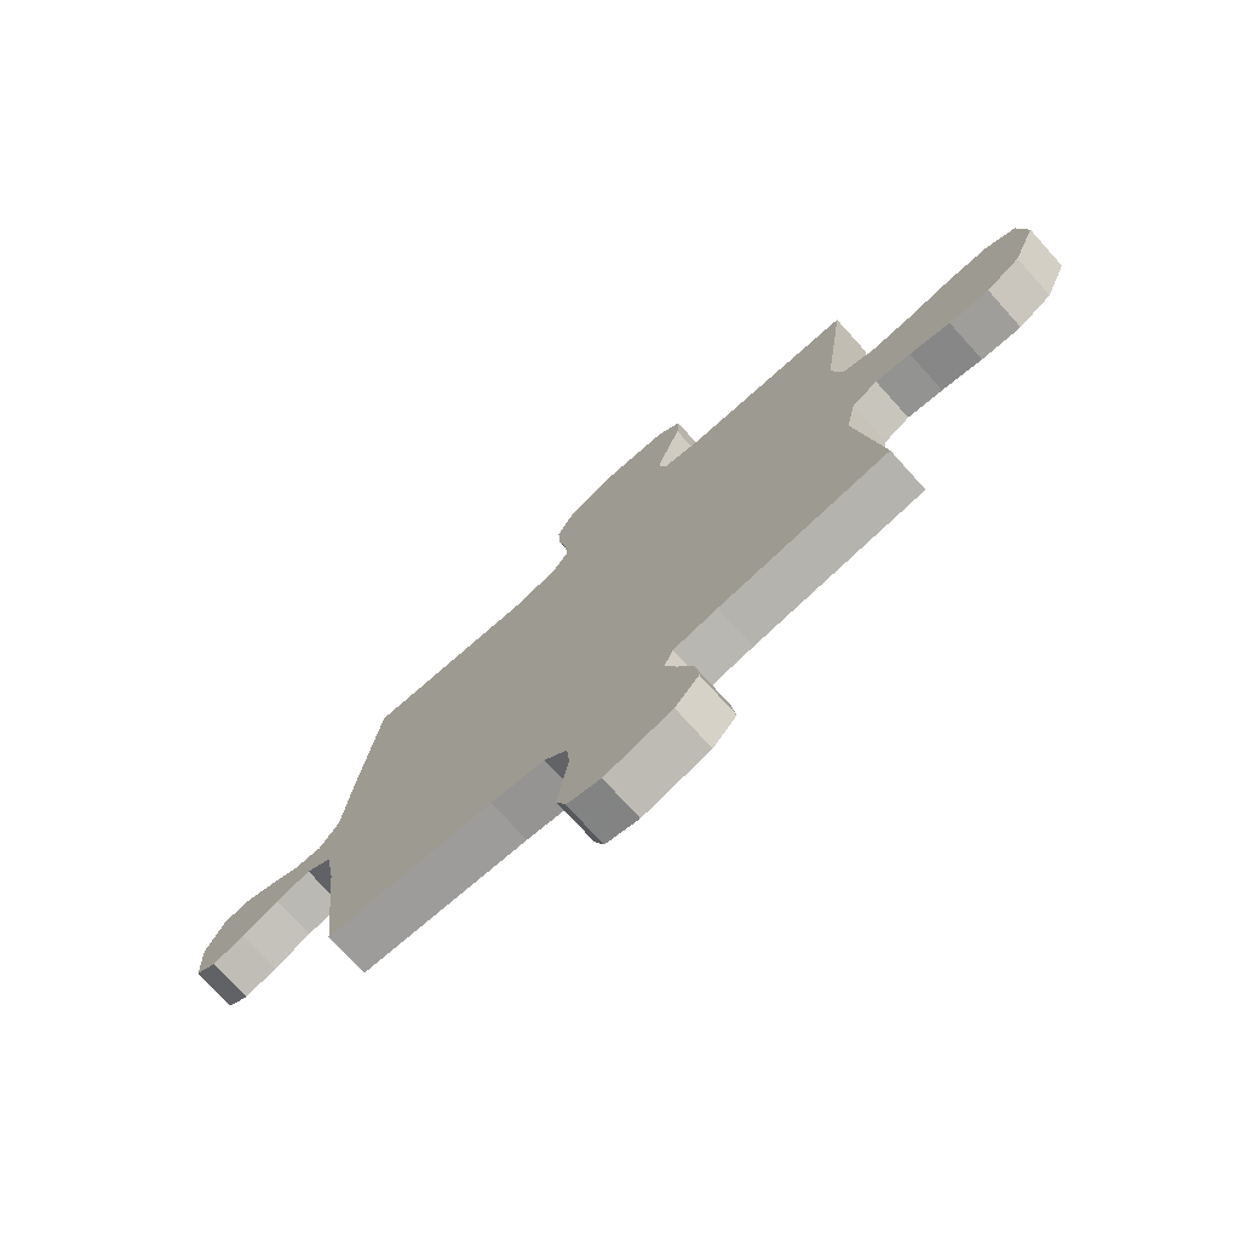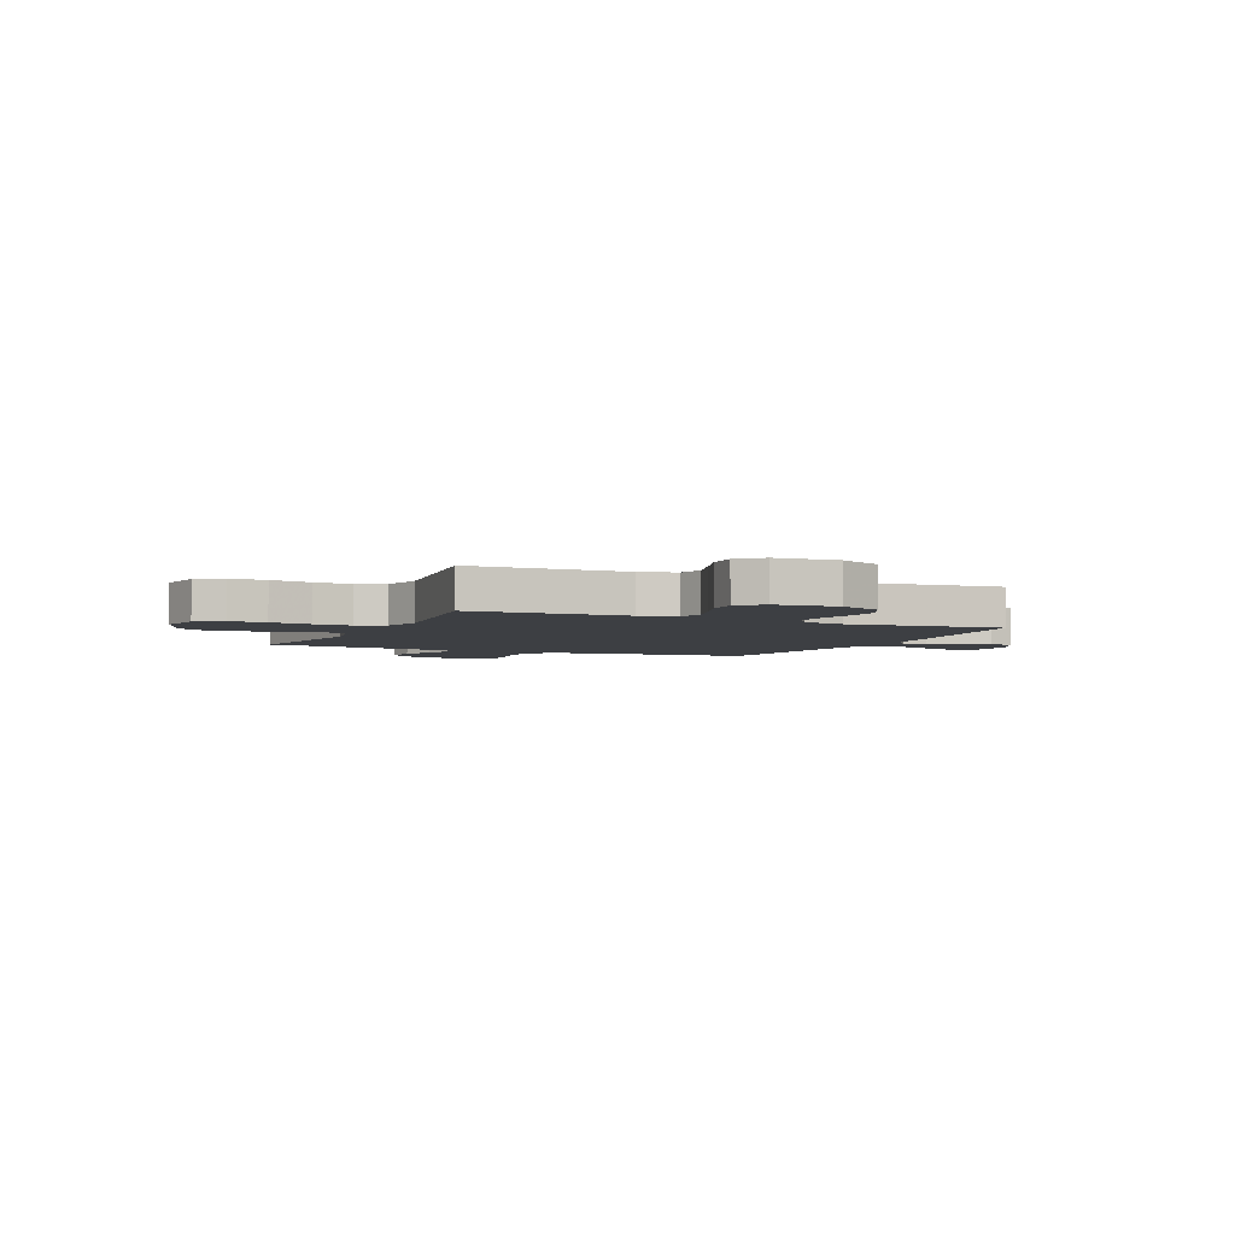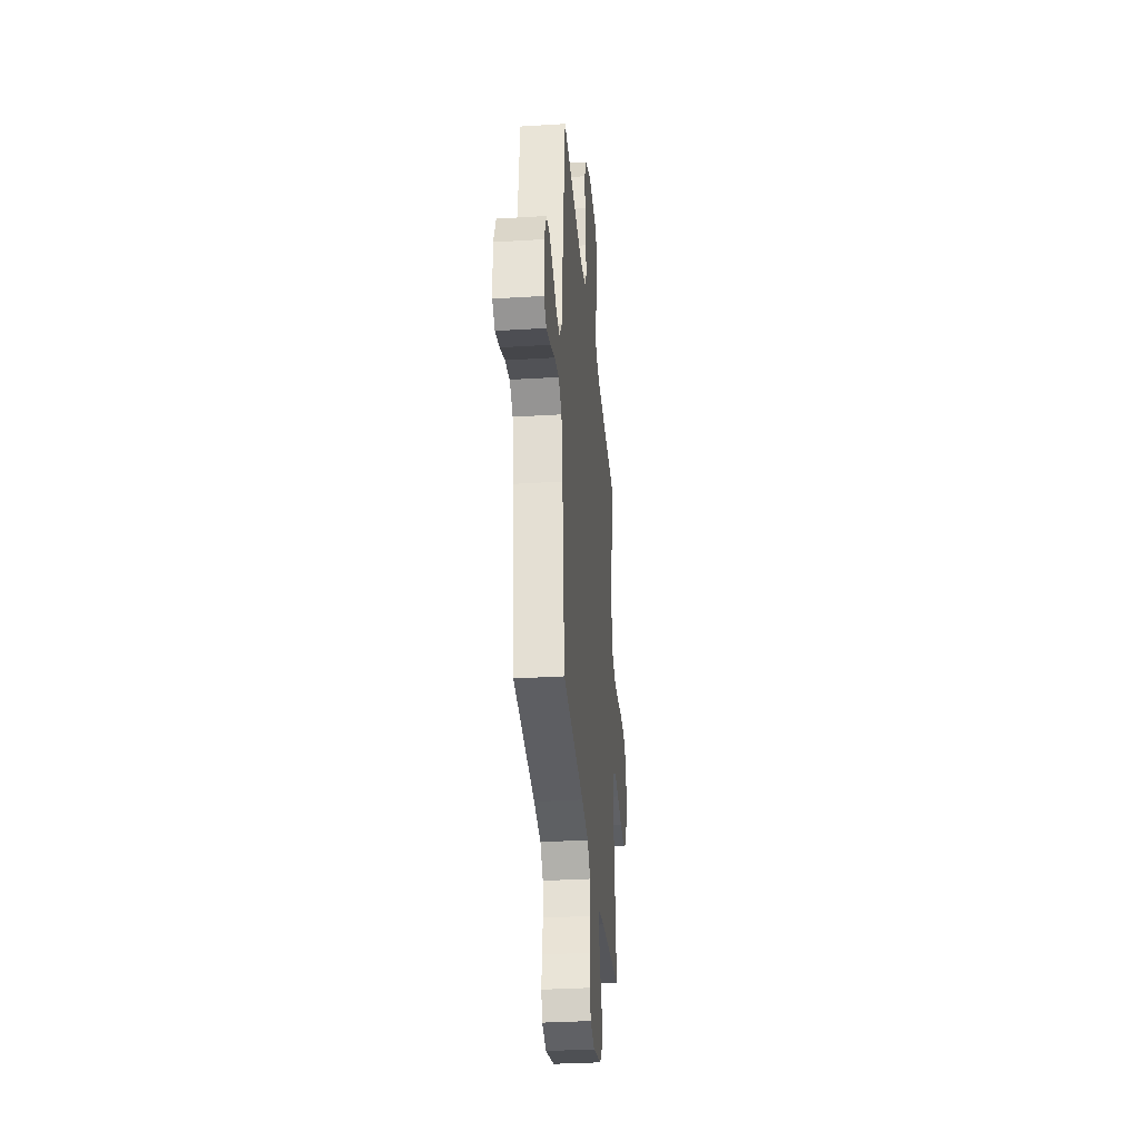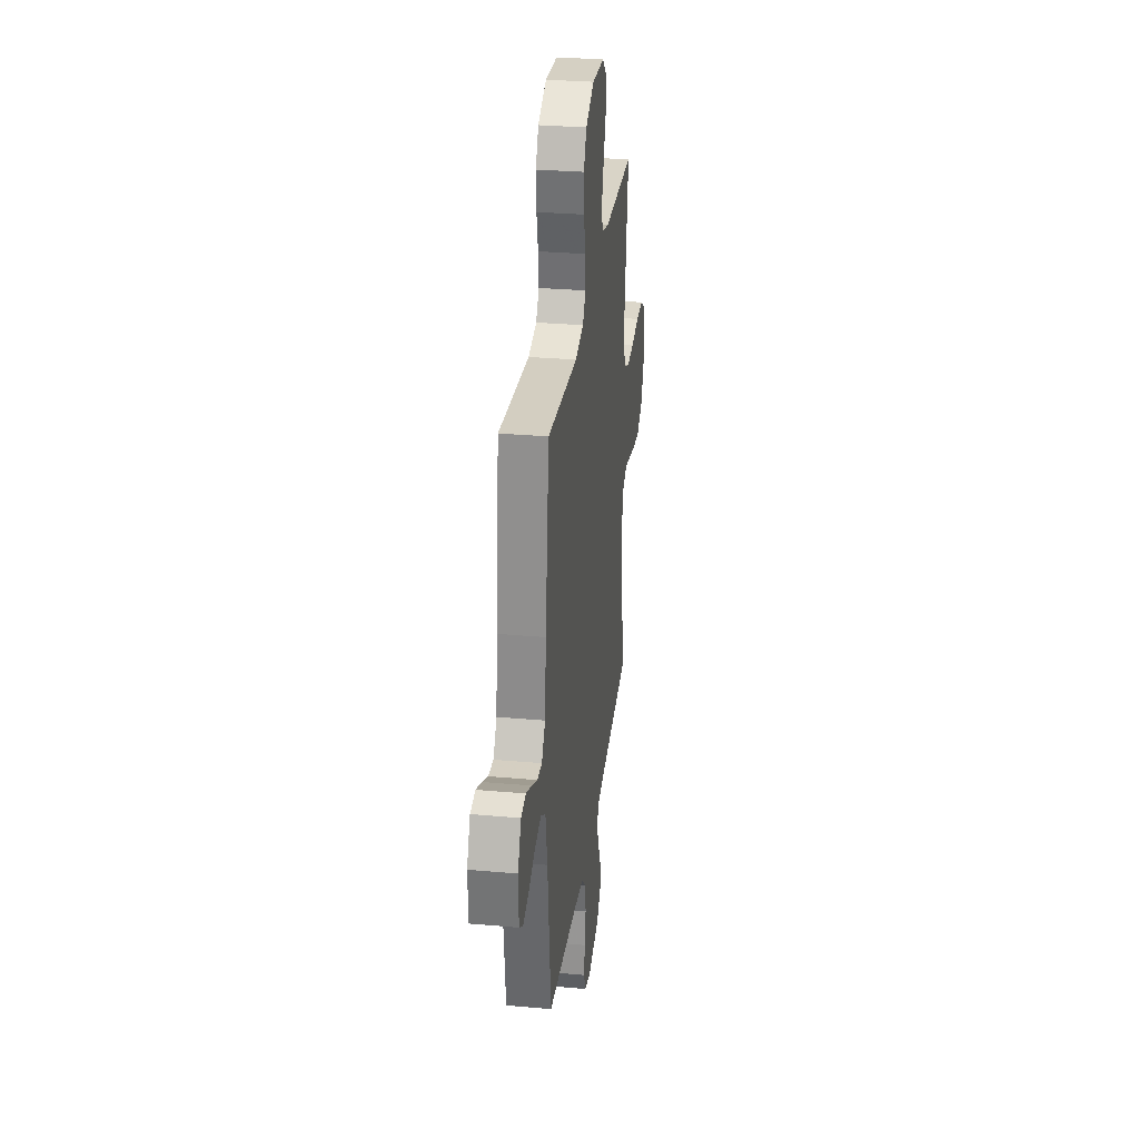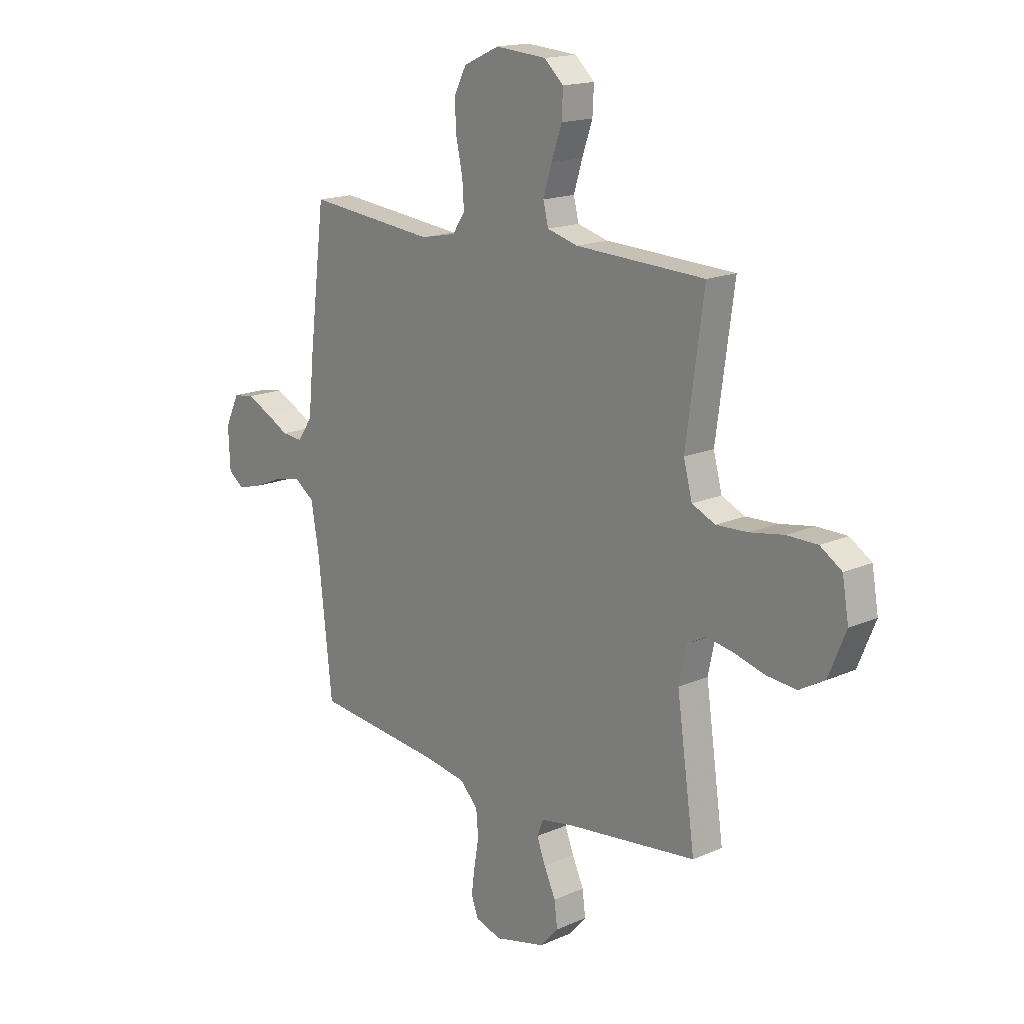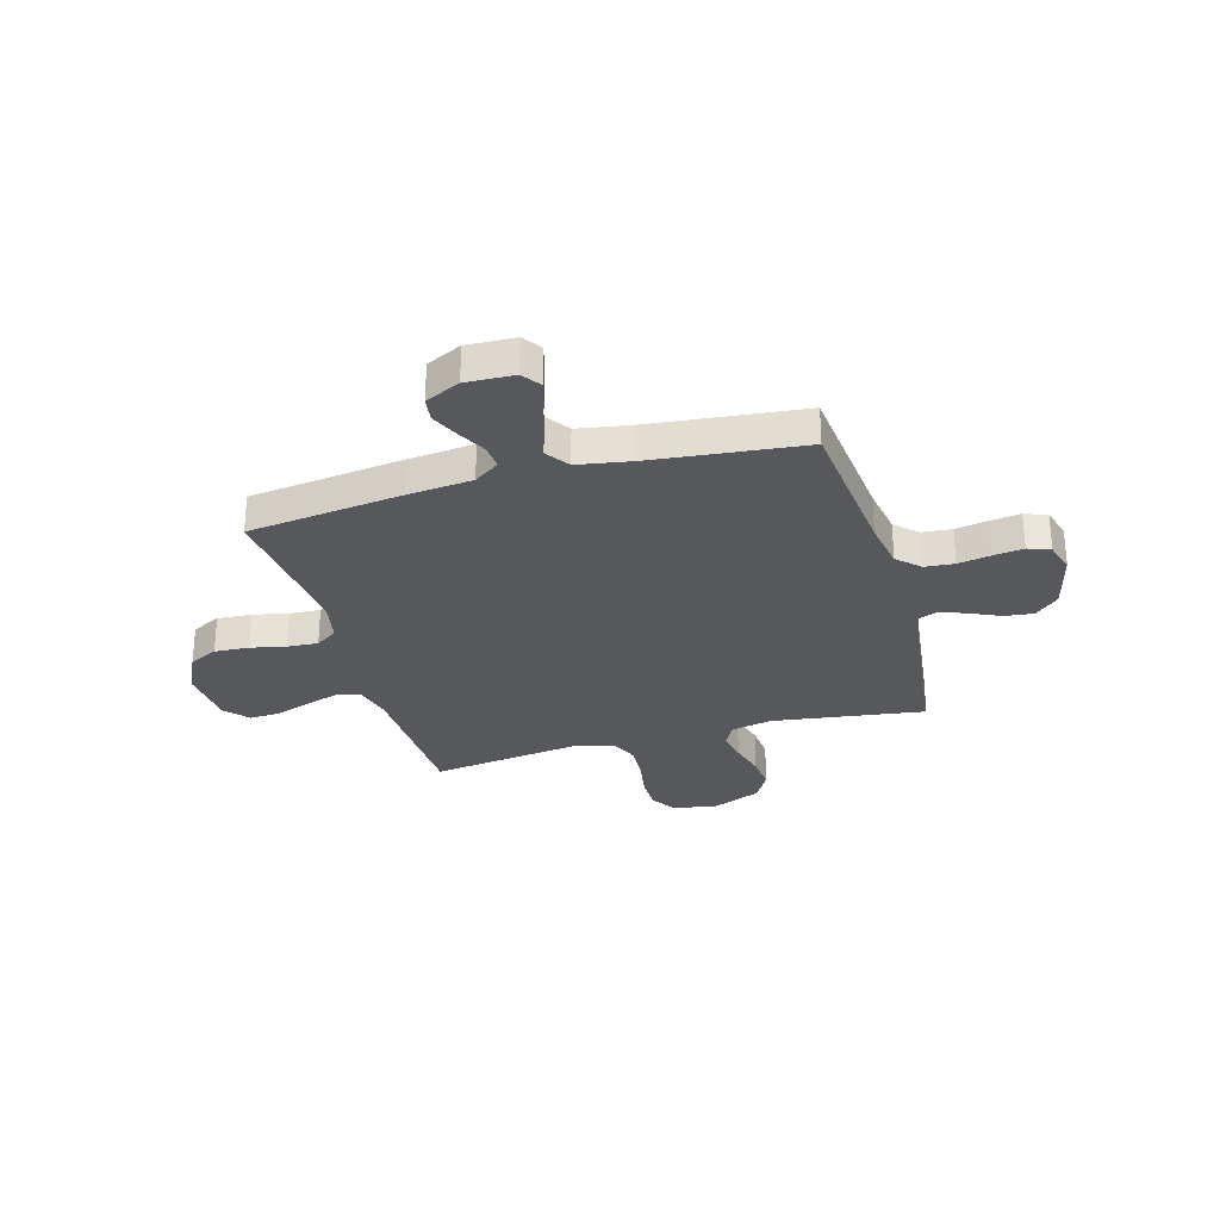
<metadata>
{"format":"obj","ext":"obj","renderer":"f3d","projection":"perspective","resolution":1024,"background":"white","views":[{"elev":-74.7,"azim":-137.9,"up":"+Z"},{"elev":-3.9,"azim":-24.3,"up":"+Y"},{"elev":-32.9,"azim":94.9,"up":"+Z"},{"elev":30.5,"azim":97.3,"up":"+Z"},{"elev":16.7,"azim":-131.6,"up":"+Z"},{"elev":-28.8,"azim":106.0,"up":"+Y"}]}
</metadata>
<code>
v -0.5 0.07 0.5
v -0.2 0.07 0.511
v -0.129 0.07 0.53
v -0.117 0.07 0.578
v -0.137 0.07 0.643
v -0.161 0.07 0.712
v -0.164 0.07 0.773
v -0.119 0.07 0.814
v 0 0.07 0.823
v 0.083 0.07 0.785
v 0.112 0.07 0.728
v 0.108 0.07 0.66
v 0.093 0.07 0.591
v 0.089 0.07 0.53
v 0.118 0.07 0.487
v 0.2 0.07 0.47
v 0.5 0.07 0.5
v 0.537 0.07 0.2
v 0.55 0.07 0.068
v 0.585 0.07 0.018
v 0.633 0.07 0.022
v 0.689 0.07 0.051
v 0.744 0.07 0.076
v 0.792 0.07 0.069
v 0.825 0.07 0
v 0.821 0.07 -0.095
v 0.784 0.07 -0.121
v 0.726 0.07 -0.105
v 0.66 0.07 -0.077
v 0.597 0.07 -0.064
v 0.551 0.07 -0.096
v 0.533 0.07 -0.2
v 0.5 0.07 -0.5
v 0.2 0.07 -0.53
v 0.104 0.07 -0.546
v 0.063 0.07 -0.589
v 0.058 0.07 -0.647
v 0.069 0.07 -0.711
v 0.077 0.07 -0.77
v 0.06 0.07 -0.814
v 0 0.07 -0.832
v -0.119 0.07 -0.802
v -0.161 0.07 -0.755
v -0.154 0.07 -0.698
v -0.127 0.07 -0.64
v -0.107 0.07 -0.588
v -0.122 0.07 -0.551
v -0.2 0.07 -0.537
v -0.5 0.07 -0.5
v -0.457 0.07 -0.2
v -0.474 0.07 -0.119
v -0.519 0.07 -0.095
v -0.581 0.07 -0.106
v -0.652 0.07 -0.125
v -0.722 0.07 -0.131
v -0.781 0.07 -0.097
v -0.821 0.07 0
v -0.806 0.07 0.087
v -0.756 0.07 0.119
v -0.685 0.07 0.119
v -0.606 0.07 0.105
v -0.533 0.07 0.101
v -0.479 0.07 0.125
v -0.459 0.07 0.2
v -0.5 0 0.5
v -0.2 0 0.511
v -0.129 0 0.53
v -0.117 0 0.578
v -0.137 0 0.643
v -0.161 0 0.712
v -0.164 0 0.773
v -0.119 0 0.814
v 0 0 0.823
v 0.083 0 0.785
v 0.112 0 0.728
v 0.108 0 0.66
v 0.093 0 0.591
v 0.089 0 0.53
v 0.118 0 0.487
v 0.2 0 0.47
v 0.5 0 0.5
v 0.537 0 0.2
v 0.55 0 0.068
v 0.585 0 0.018
v 0.633 0 0.022
v 0.689 0 0.051
v 0.744 0 0.076
v 0.792 0 0.069
v 0.825 0 0
v 0.821 0 -0.095
v 0.784 0 -0.121
v 0.726 0 -0.105
v 0.66 0 -0.077
v 0.597 0 -0.064
v 0.551 0 -0.096
v 0.533 0 -0.2
v 0.5 0 -0.5
v 0.2 0 -0.53
v 0.104 0 -0.546
v 0.063 0 -0.589
v 0.058 0 -0.647
v 0.069 0 -0.711
v 0.077 0 -0.77
v 0.06 0 -0.814
v 0 0 -0.832
v -0.119 0 -0.802
v -0.161 0 -0.755
v -0.154 0 -0.698
v -0.127 0 -0.64
v -0.107 0 -0.588
v -0.122 0 -0.551
v -0.2 0 -0.537
v -0.5 0 -0.5
v -0.457 0 -0.2
v -0.474 0 -0.119
v -0.519 0 -0.095
v -0.581 0 -0.106
v -0.652 0 -0.125
v -0.722 0 -0.131
v -0.781 0 -0.097
v -0.821 0 0
v -0.806 0 0.087
v -0.756 0 0.119
v -0.685 0 0.119
v -0.606 0 0.105
v -0.533 0 0.101
v -0.479 0 0.125
v -0.459 0 0.2
f 58 59 60 61
f 58 61 62
f 57 58 62
f 56 57 62
f 53 54 55 56
f 52 53 56 62
f 51 52 62 63
f 48 49 50
f 47 48 50 51
f 42 43 44 45
f 42 45 46
f 41 42 46
f 40 41 46 47
f 37 38 39 40
f 32 33 34
f 31 32 34 35
f 26 27 28 29
f 26 29 30
f 25 26 30
f 24 25 30
f 21 22 23 24
f 21 24 30
f 20 21 30 31
f 16 17 18 19
f 15 16 19 20
f 10 11 12 13
f 10 13 14
f 9 10 14
f 8 9 14
f 5 6 7 8
f 4 5 8 14
f 3 4 14 15
f 64 1 2
f 47 51 63 64
f 37 40 47 64
f 36 37 64 2
f 35 36 2 3
f 20 31 35
f 3 15 20 35
f 125 124 123 122
f 126 125 122
f 126 122 121
f 126 121 120
f 120 119 118 117
f 126 120 117 116
f 127 126 116 115
f 114 113 112
f 115 114 112 111
f 109 108 107 106
f 110 109 106
f 110 106 105
f 111 110 105 104
f 104 103 102 101
f 98 97 96
f 99 98 96 95
f 93 92 91 90
f 94 93 90
f 94 90 89
f 94 89 88
f 88 87 86 85
f 94 88 85
f 95 94 85 84
f 83 82 81 80
f 84 83 80 79
f 77 76 75 74
f 78 77 74
f 78 74 73
f 78 73 72
f 72 71 70 69
f 78 72 69 68
f 79 78 68 67
f 66 65 128
f 128 127 115 111
f 128 111 104 101
f 66 128 101 100
f 67 66 100 99
f 99 95 84
f 99 84 79 67
f 1 65 66 2
f 2 66 67 3
f 3 67 68 4
f 4 68 69 5
f 5 69 70 6
f 6 70 71 7
f 7 71 72 8
f 8 72 73 9
f 9 73 74 10
f 10 74 75 11
f 11 75 76 12
f 12 76 77 13
f 13 77 78 14
f 14 78 79 15
f 15 79 80 16
f 16 80 81 17
f 17 81 82 18
f 18 82 83 19
f 19 83 84 20
f 20 84 85 21
f 21 85 86 22
f 22 86 87 23
f 23 87 88 24
f 24 88 89 25
f 25 89 90 26
f 26 90 91 27
f 27 91 92 28
f 28 92 93 29
f 29 93 94 30
f 30 94 95 31
f 31 95 96 32
f 32 96 97 33
f 33 97 98 34
f 34 98 99 35
f 35 99 100 36
f 36 100 101 37
f 37 101 102 38
f 38 102 103 39
f 39 103 104 40
f 40 104 105 41
f 41 105 106 42
f 42 106 107 43
f 43 107 108 44
f 44 108 109 45
f 45 109 110 46
f 46 110 111 47
f 47 111 112 48
f 48 112 113 49
f 49 113 114 50
f 50 114 115 51
f 51 115 116 52
f 52 116 117 53
f 53 117 118 54
f 54 118 119 55
f 55 119 120 56
f 56 120 121 57
f 57 121 122 58
f 58 122 123 59
f 59 123 124 60
f 60 124 125 61
f 61 125 126 62
f 62 126 127 63
f 63 127 128 64
f 64 128 65 1

</code>
